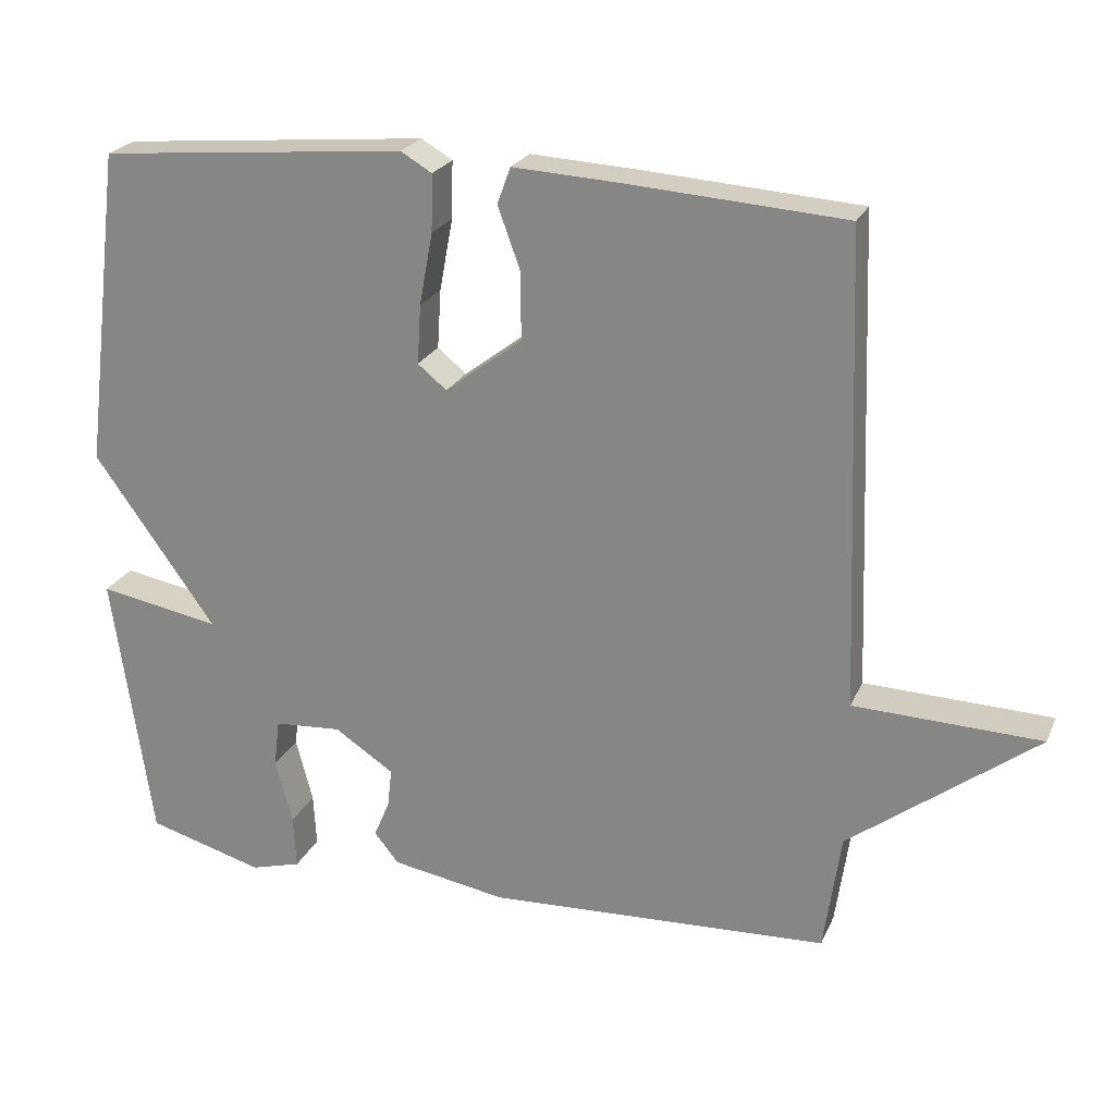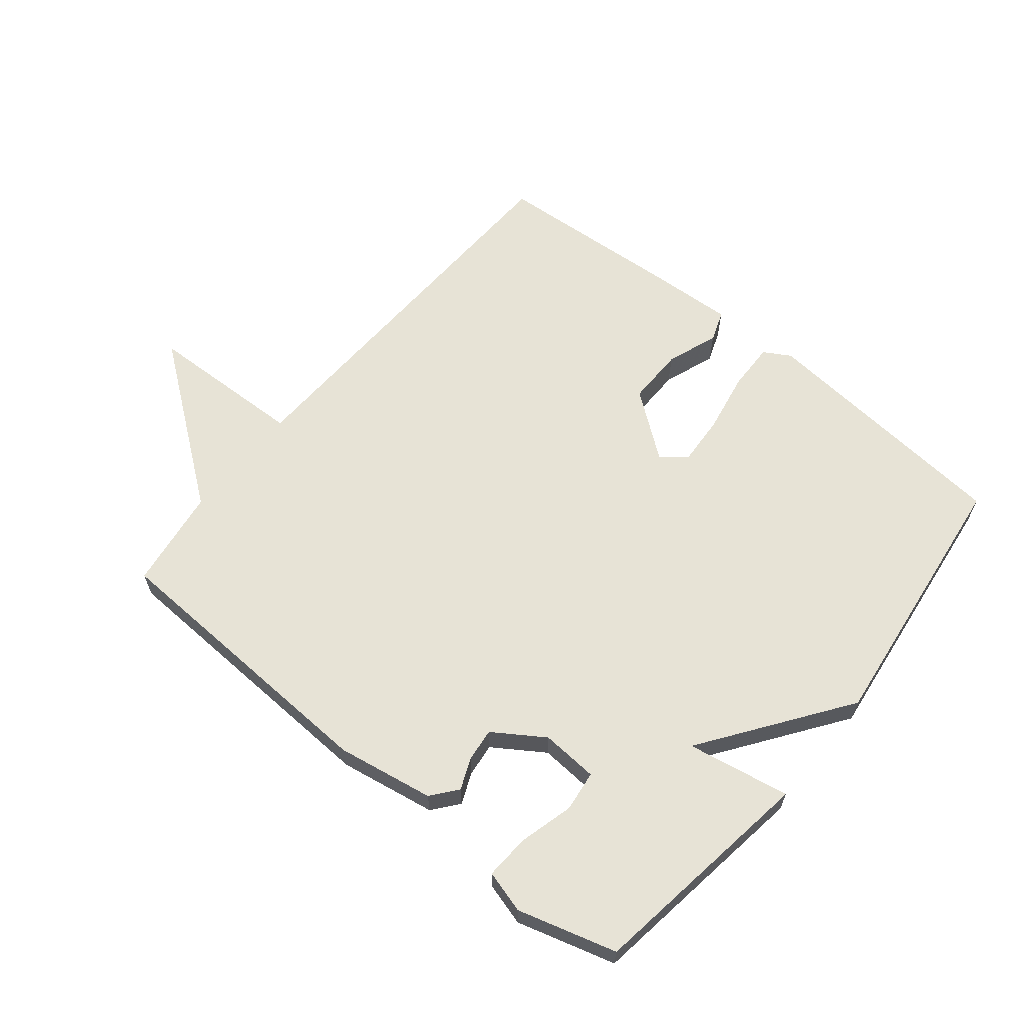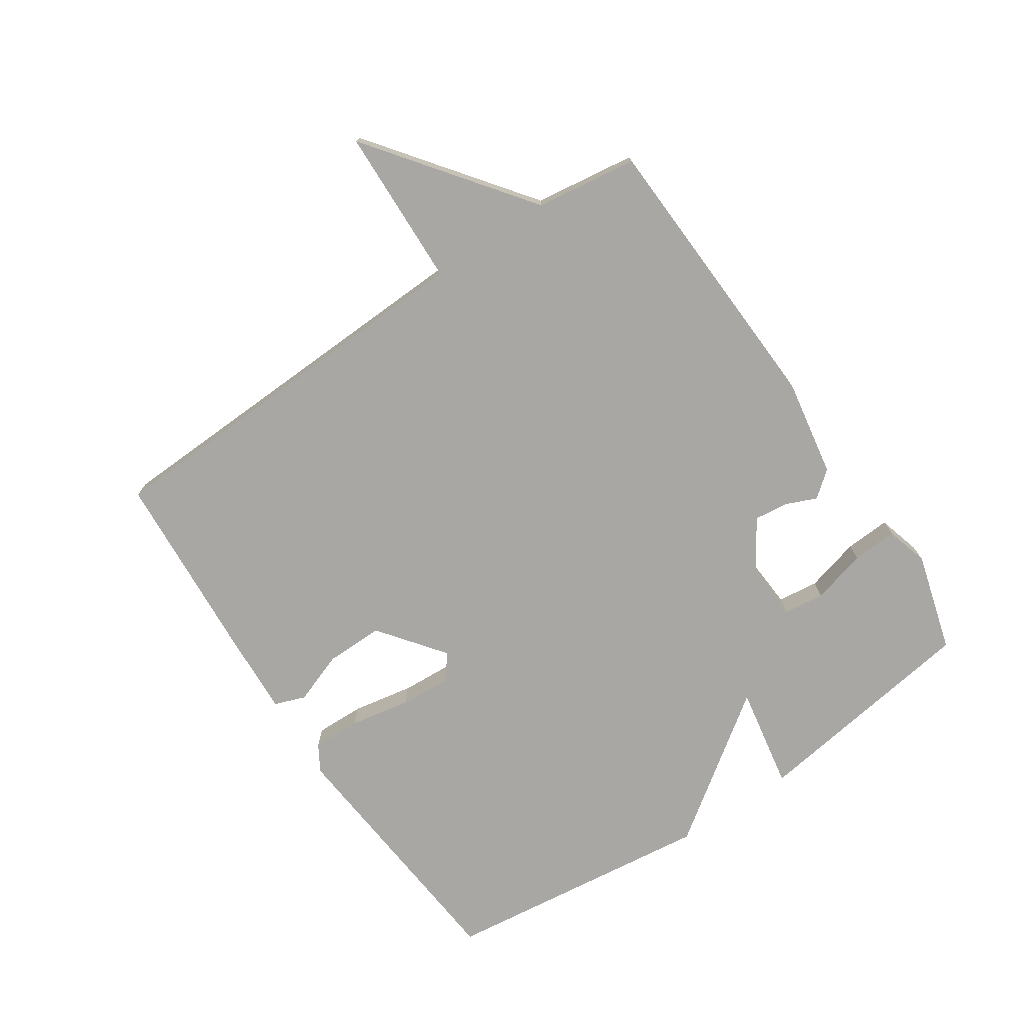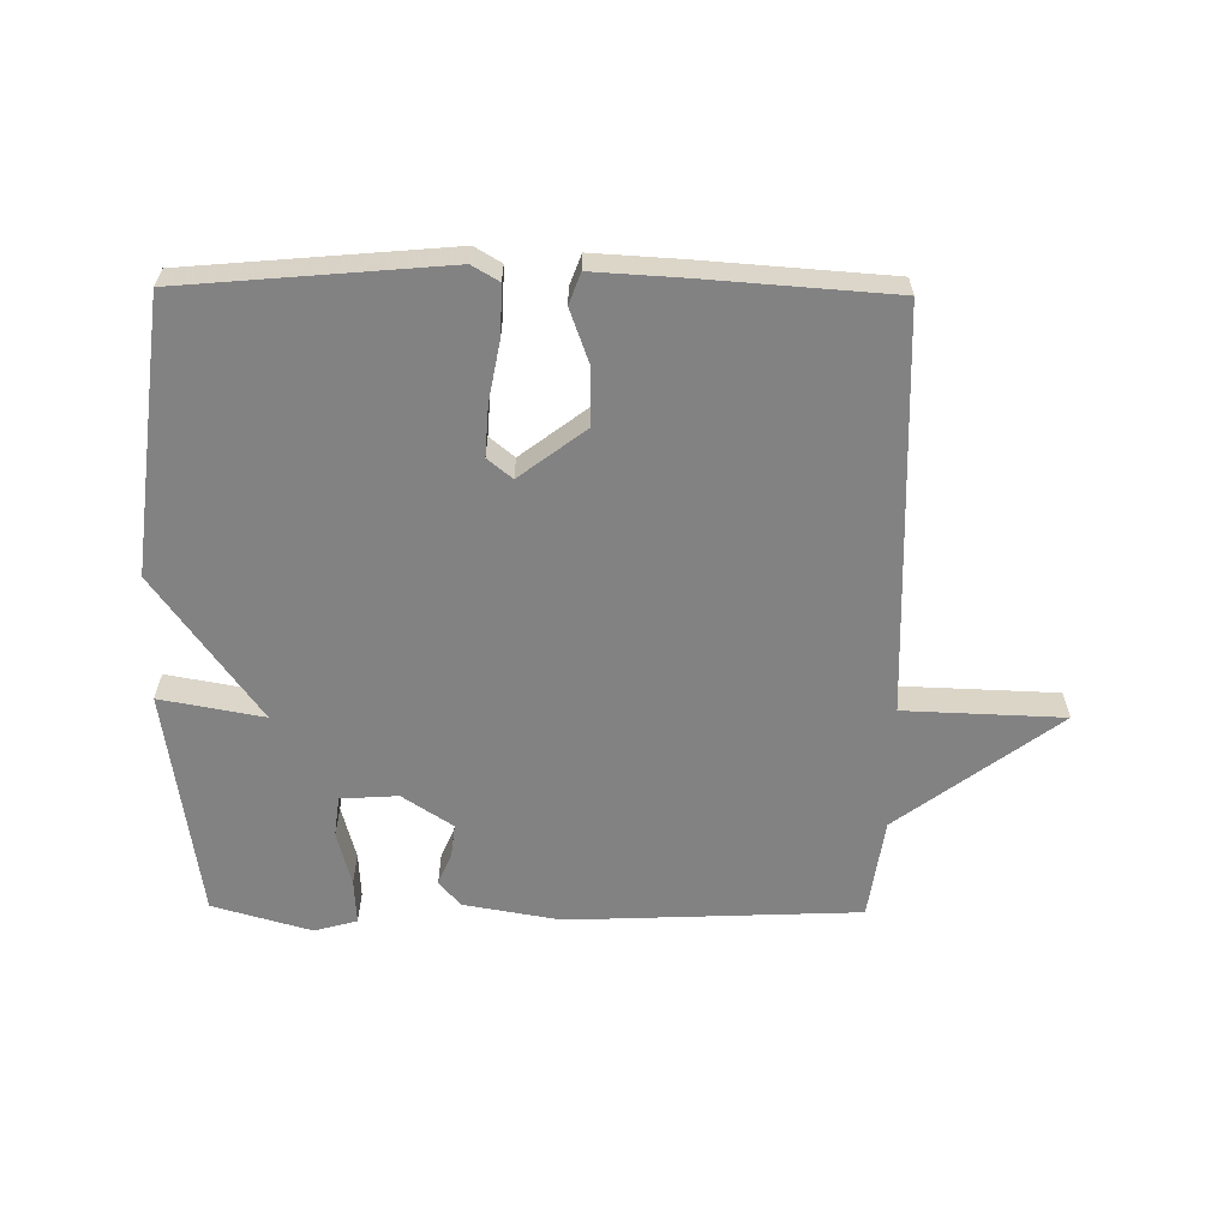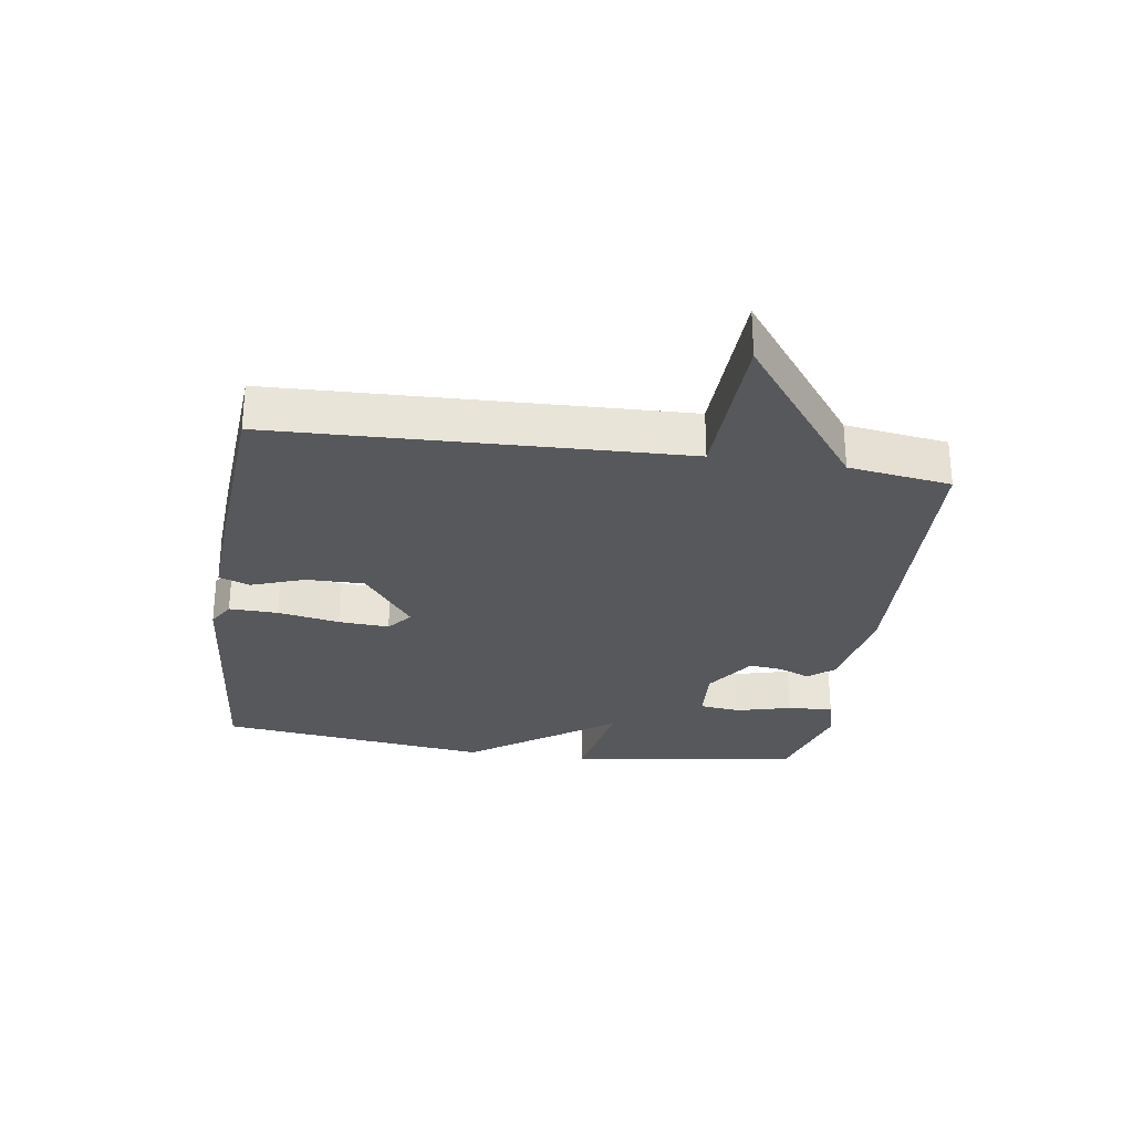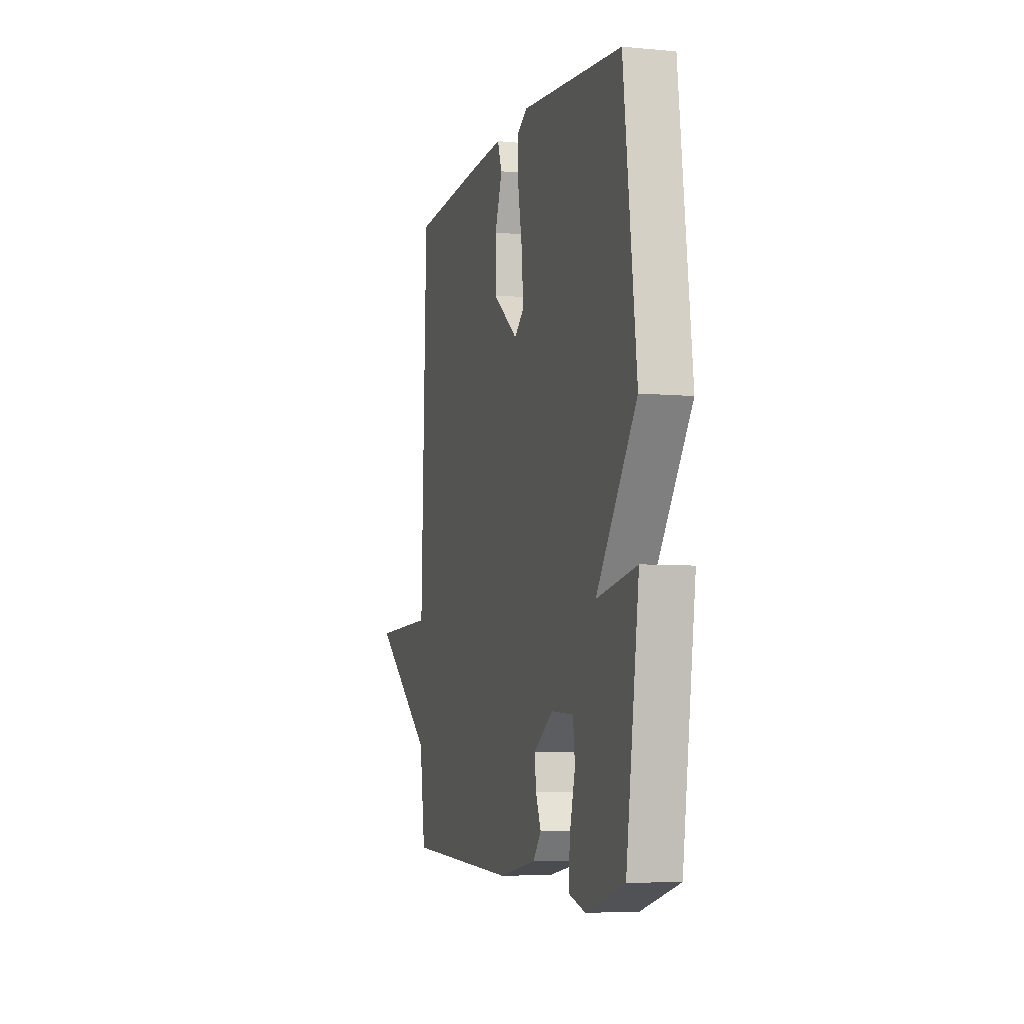
<metadata>
{"format":"obj","ext":"obj","renderer":"f3d","projection":"perspective","resolution":1024,"background":"white","views":[{"elev":23.1,"azim":19.3,"up":"+Z"},{"elev":62.7,"azim":-140.7,"up":"+Y"},{"elev":-74.6,"azim":124.0,"up":"+Y"},{"elev":-60.9,"azim":-0.7,"up":"+Y"},{"elev":-28.3,"azim":81.5,"up":"+Y"},{"elev":-5.9,"azim":-105.8,"up":"+Z"}]}
</metadata>
<code>
v -0.5 0.07 0.5
v -0.085 0.07 0.537
v -0.043 0.07 0.512
v -0.045 0.07 0.435
v -0.063 0.07 0.338
v -0.068 0.07 0.258
v -0.029 0.07 0.226
v 0.075 0.07 0.305
v 0.074 0.07 0.397
v 0.044 0.07 0.48
v 0.062 0.07 0.529
v 0.204 0.07 0.521
v 0.5 0.07 0.5
v 0.523 0.07 -0.139
v 0.776 0.07 -0.148
v 0.523 0.07 -0.339
v 0.5 0.07 -0.5
v 0.038 0.07 -0.52
v -0.117 0.07 -0.493
v -0.15 0.07 -0.452
v -0.129 0.07 -0.402
v -0.123 0.07 -0.349
v -0.203 0.07 -0.296
v -0.294 0.07 -0.302
v -0.302 0.07 -0.367
v -0.279 0.07 -0.454
v -0.275 0.07 -0.526
v -0.343 0.07 -0.545
v -0.5 0.07 -0.5
v -0.553 0.07 -0.132
v -0.389 0.07 -0.162
v -0.553 0.07 0.068
v -0.5 0 0.5
v -0.085 0 0.537
v -0.043 0 0.512
v -0.045 0 0.435
v -0.063 0 0.338
v -0.068 0 0.258
v -0.029 0 0.226
v 0.075 0 0.305
v 0.074 0 0.397
v 0.044 0 0.48
v 0.062 0 0.529
v 0.204 0 0.521
v 0.5 0 0.5
v 0.523 0 -0.139
v 0.776 0 -0.148
v 0.523 0 -0.339
v 0.5 0 -0.5
v 0.038 0 -0.52
v -0.117 0 -0.493
v -0.15 0 -0.452
v -0.129 0 -0.402
v -0.123 0 -0.349
v -0.203 0 -0.296
v -0.294 0 -0.302
v -0.302 0 -0.367
v -0.279 0 -0.454
v -0.275 0 -0.526
v -0.343 0 -0.545
v -0.5 0 -0.5
v -0.553 0 -0.132
v -0.389 0 -0.162
v -0.553 0 0.068
f 3 4 5
f 2 3 5
f 1 2 5
f 32 1 5
f 31 32 5
f 29 30 31
f 28 29 31
f 27 28 31
f 26 27 31
f 25 26 31
f 24 25 31
f 31 5 6
f 24 31 6
f 23 24 6
f 22 23 6 7
f 21 22 7 8
f 19 20 21
f 18 19 21
f 17 18 21
f 16 17 21
f 14 15 16 21
f 14 21 8
f 12 13 14
f 11 12 14
f 10 11 14
f 9 10 14
f 8 9 14
f 37 36 35
f 37 35 34
f 37 34 33
f 37 33 64
f 37 64 63
f 63 62 61
f 63 61 60
f 63 60 59
f 63 59 58
f 63 58 57
f 63 57 56
f 38 37 63
f 38 63 56
f 38 56 55
f 39 38 55 54
f 40 39 54 53
f 53 52 51
f 53 51 50
f 53 50 49
f 53 49 48
f 53 48 47 46
f 40 53 46
f 46 45 44
f 46 44 43
f 46 43 42
f 46 42 41
f 46 41 40
f 1 33 34 2
f 2 34 35 3
f 3 35 36 4
f 4 36 37 5
f 5 37 38 6
f 6 38 39 7
f 7 39 40 8
f 8 40 41 9
f 9 41 42 10
f 10 42 43 11
f 11 43 44 12
f 12 44 45 13
f 13 45 46 14
f 14 46 47 15
f 15 47 48 16
f 16 48 49 17
f 17 49 50 18
f 18 50 51 19
f 19 51 52 20
f 20 52 53 21
f 21 53 54 22
f 22 54 55 23
f 23 55 56 24
f 24 56 57 25
f 25 57 58 26
f 26 58 59 27
f 27 59 60 28
f 28 60 61 29
f 29 61 62 30
f 30 62 63 31
f 31 63 64 32
f 32 64 33 1

</code>
